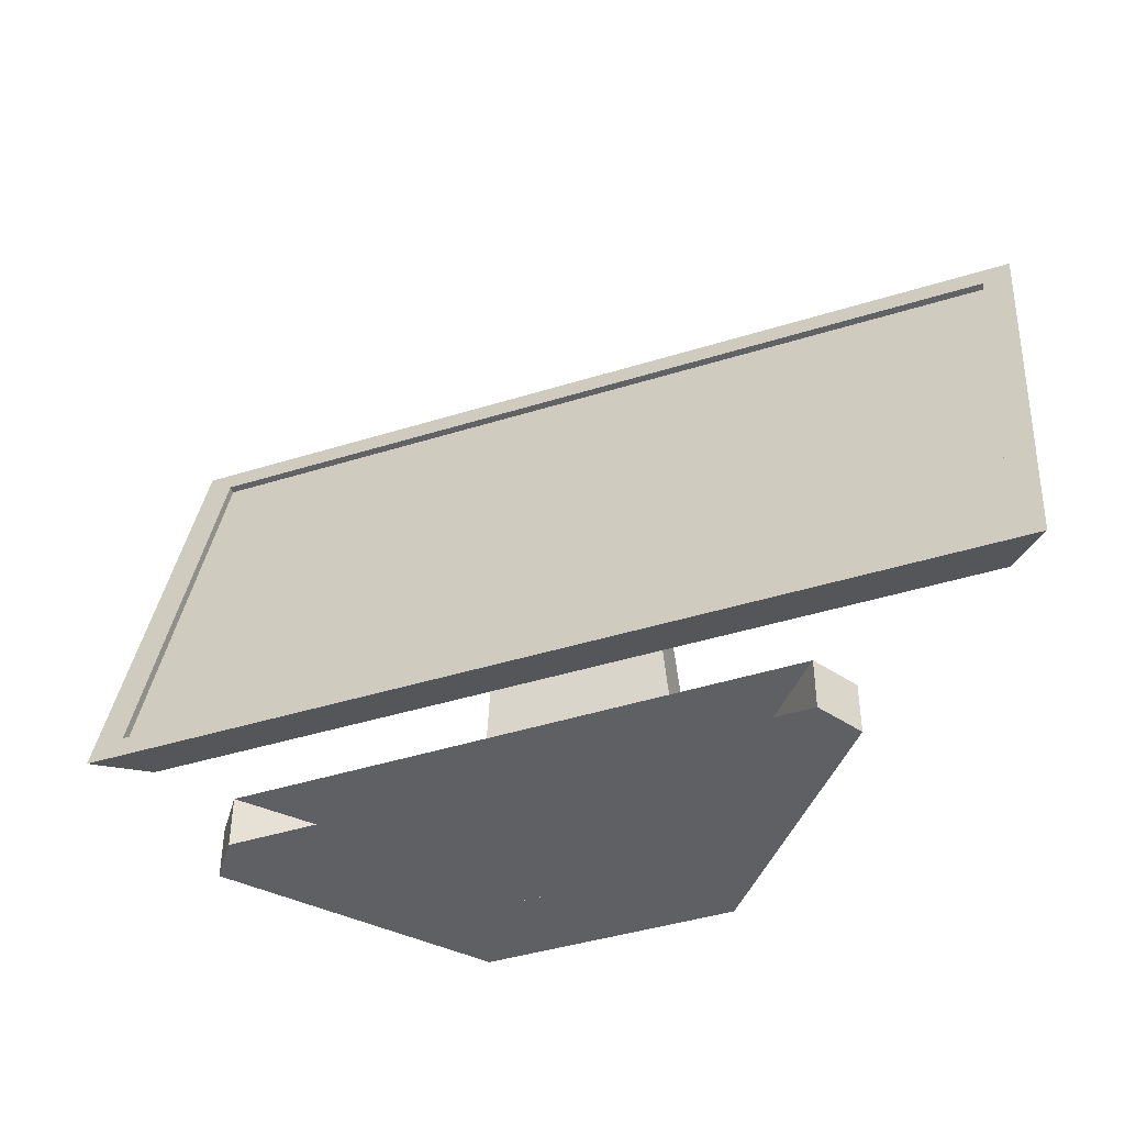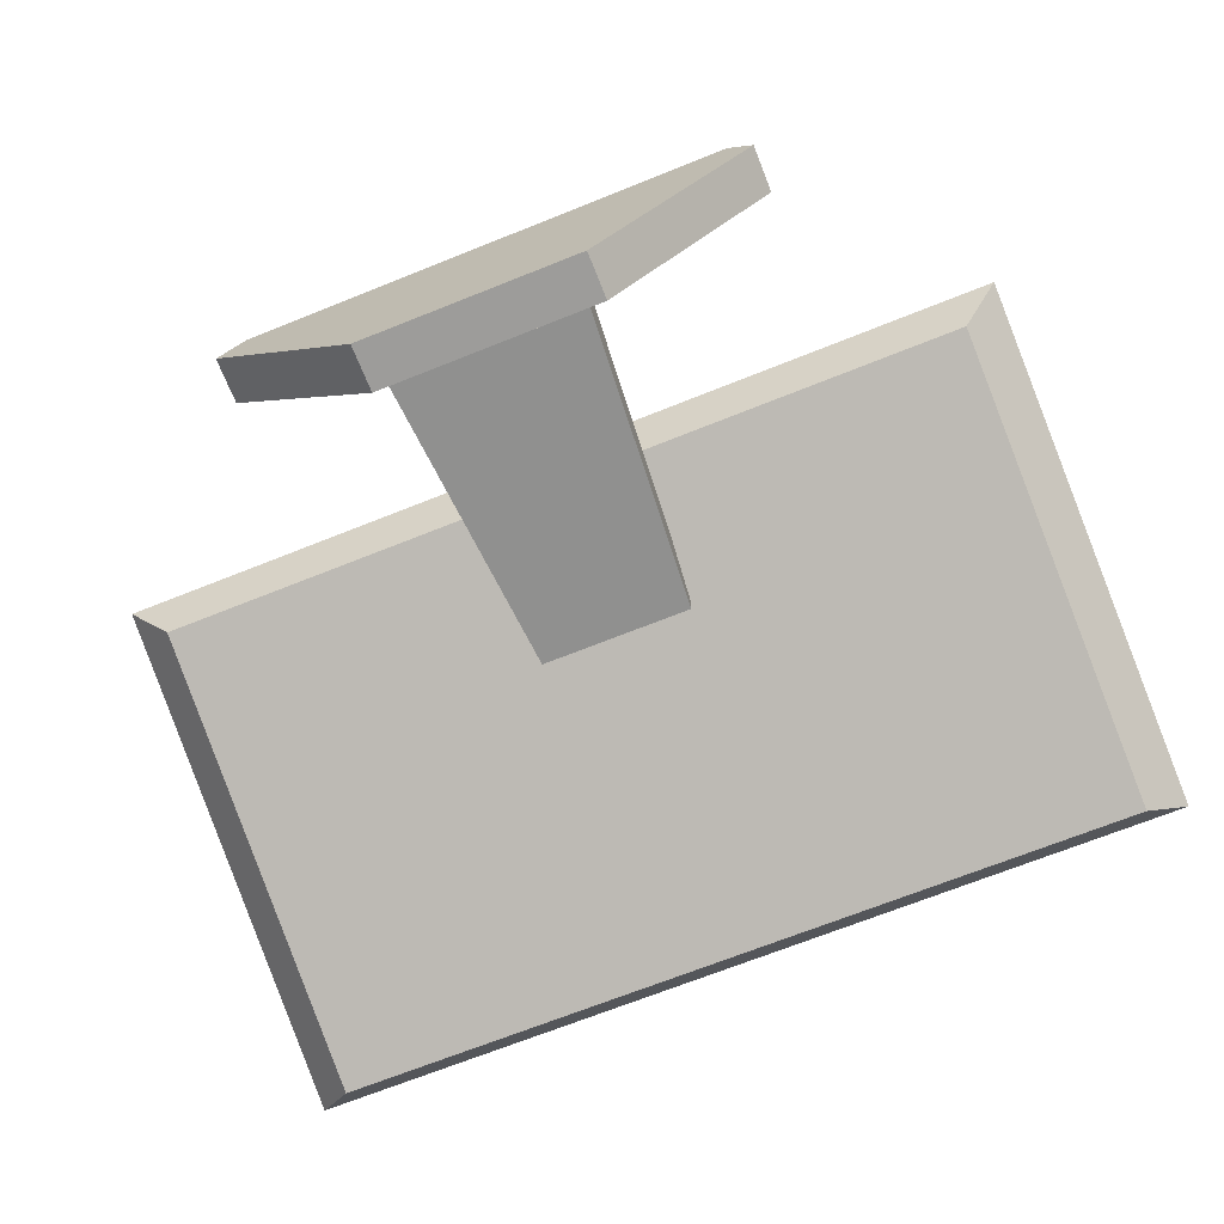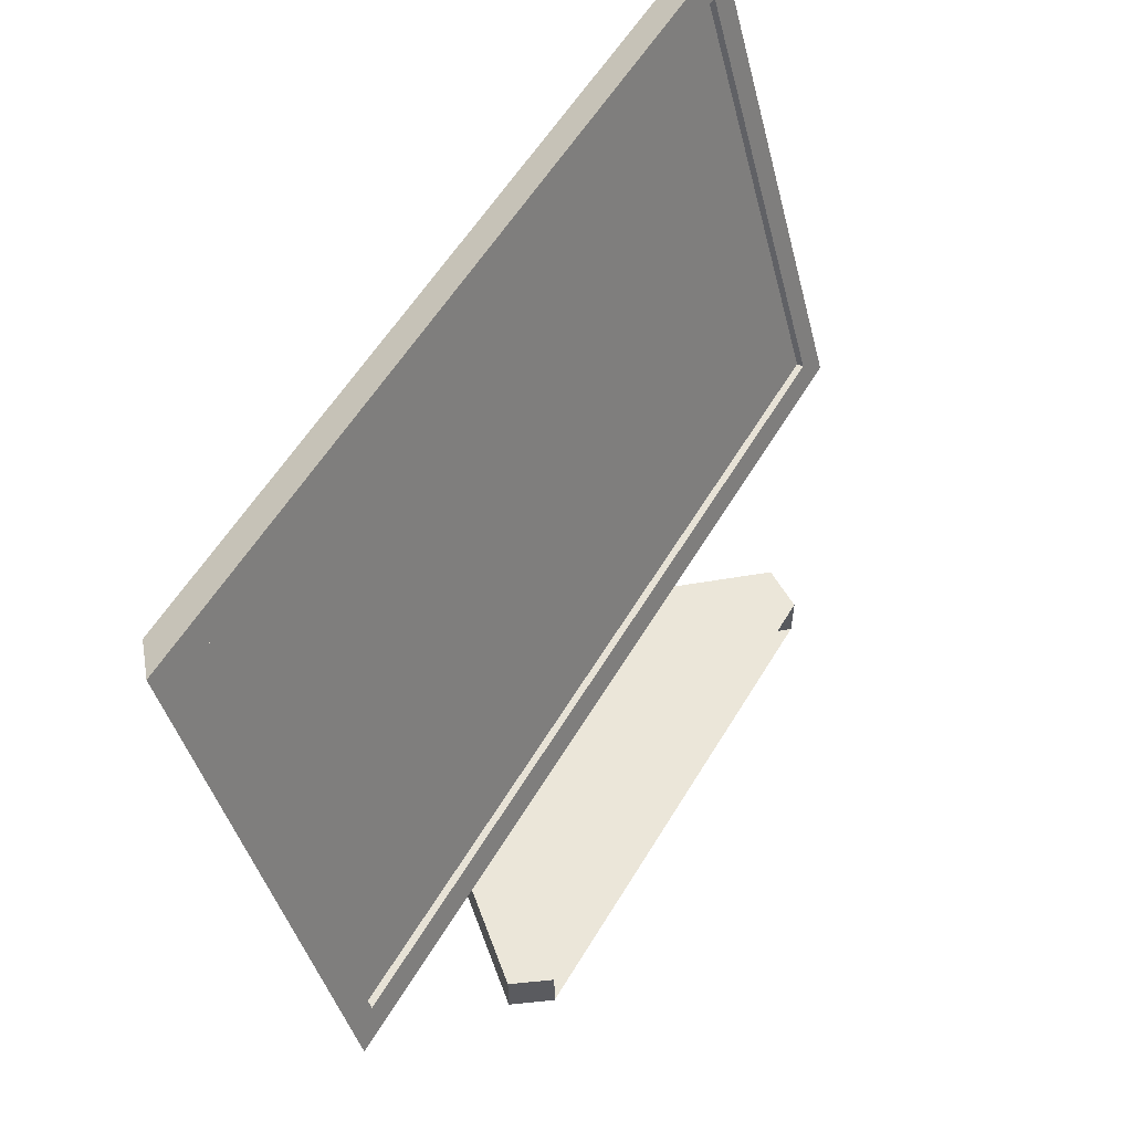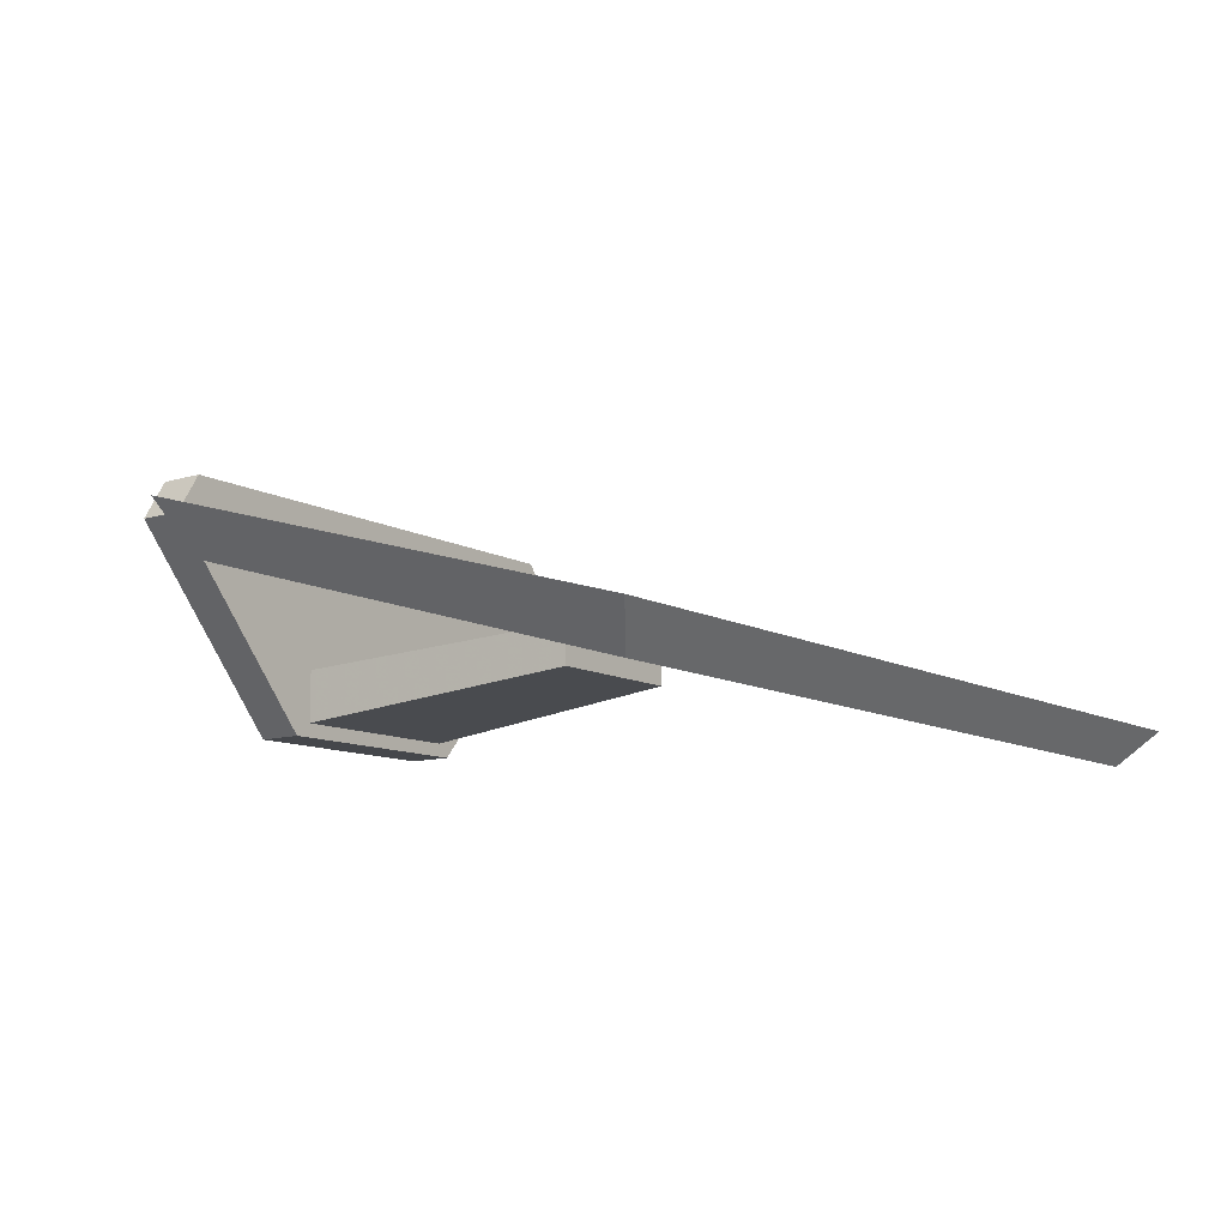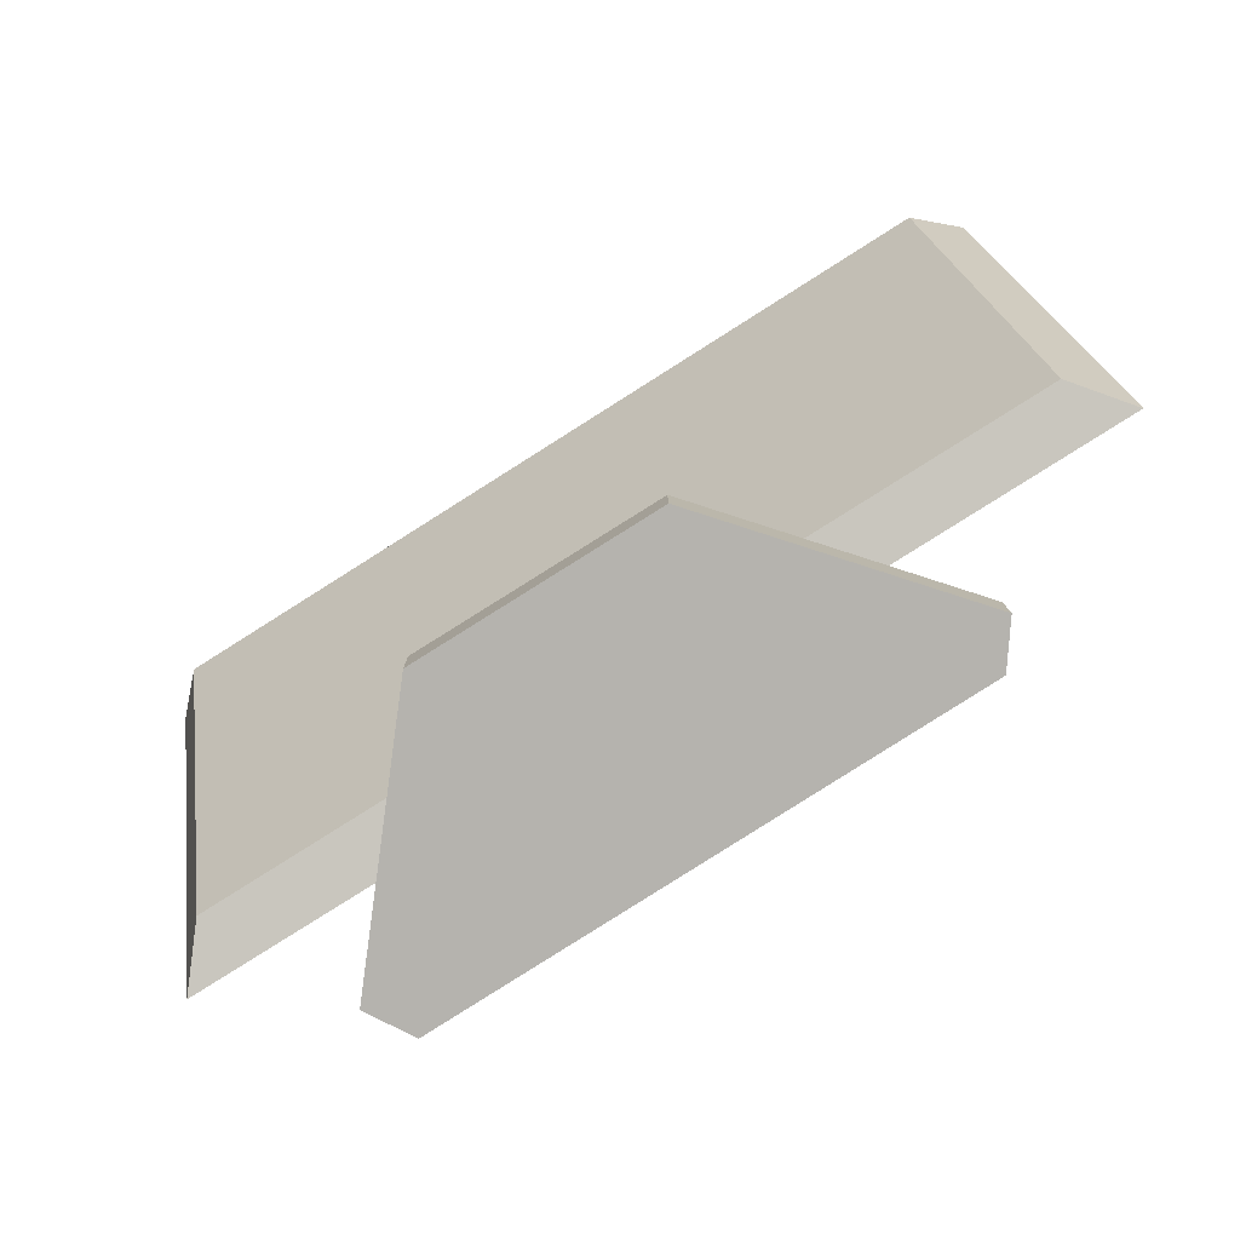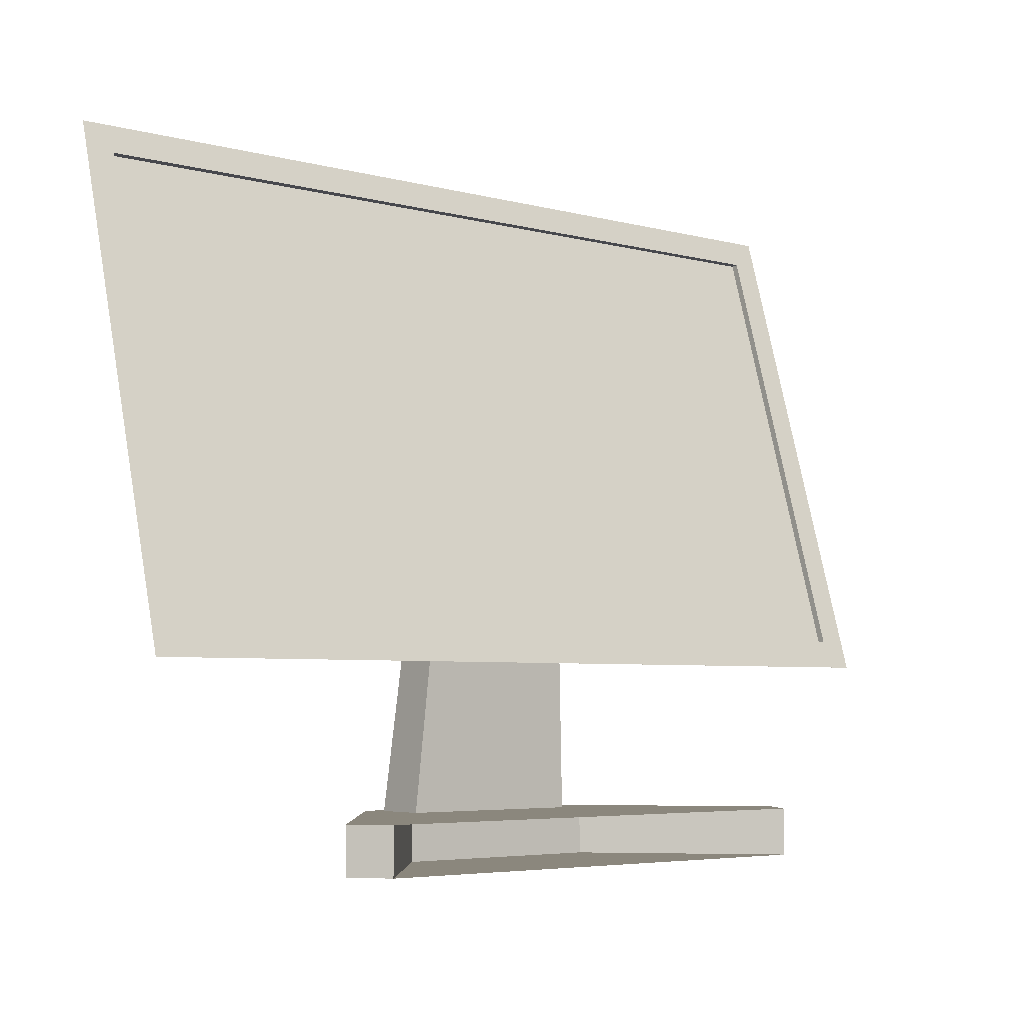
<metadata>
{"format":"obj","ext":"obj","renderer":"f3d","projection":"perspective","resolution":1024,"background":"white","views":[{"elev":-43.1,"azim":20.3,"up":"+Y"},{"elev":-70.3,"azim":21.7,"up":"+Z"},{"elev":55.8,"azim":-59.9,"up":"+Y"},{"elev":-10.8,"azim":127.4,"up":"+Z"},{"elev":-80.0,"azim":-147.7,"up":"+Y"},{"elev":-5.0,"azim":-39.7,"up":"+Y"}]}
</metadata>
<code>
v -7.715 1.477 -2.135
v -5.878 27.82 0.3584
v 7.715 1.477 -2.135
v 5.878 27.82 0.3584
v 7.715 1.477 2.135
v 5.878 27.82 3.613
v -7.715 1.477 2.135
v -5.878 27.82 3.613
v -19.38 0 15.27
v -21.46 0 12.42
v -8.592 0 -3.013
v 8.898 0 -3.062
v 21.86 0 12.28
v 19.93 0 15.51
v 8.898 0 2.913
v -8.454 0 2.958
v -19.38 3.712 15.27
v -21.46 3.712 12.42
v -8.592 3.712 -3.013
v 8.898 3.712 -3.062
v 21.86 3.712 12.28
v 19.93 3.712 15.51
v 8.898 3.712 2.913
v -8.454 3.712 2.958
v -32.02 16.69 5.324
v -32.02 52.72 -5.145
v 31.56 16.69 5.324
v 31.56 52.72 -5.145
v 34.74 15.38 9.33
v 34.74 55.03 -2.188
v -35.2 15.38 9.33
v -35.2 55.03 -2.188
v 32.5 17.58 8.691
v 32.5 52.83 -1.549
v -32.96 17.58 8.691
v -32.96 52.83 -1.549
v 32.5 17.5 8.137
v 32.5 52.75 -2.102
v -32.96 17.5 8.137
v -32.96 52.75 -2.102
v -1047 0 -102.8
o heinenizhuji
f 1 2 4 3
f 3 4 6 5
f 5 6 8 7
f 7 8 2 1
f 2 8 6 4
f 7 1 3 5
f 9 17 18 10
f 10 18 19 11
f 11 19 20 12
f 12 20 21 13
f 13 21 22 14
f 14 22 23 15
f 15 23 24 16
f 16 24 17 9
f 9 10 11 12 13 14 15 16
f 32 36 34 30
f 30 34 33 29
f 33 37 39 35
f 17 24 23 22 21 20 19 18
f 35 39 40 36
f 36 40 38 34
f 34 38 37 33
f 25 26 28 27
f 27 28 30 29
f 31 32 26 25
f 26 32 30 28
f 31 25 27 29
f 29 33 35 31
f 31 35 36 32
f 37 38 40 39

</code>
